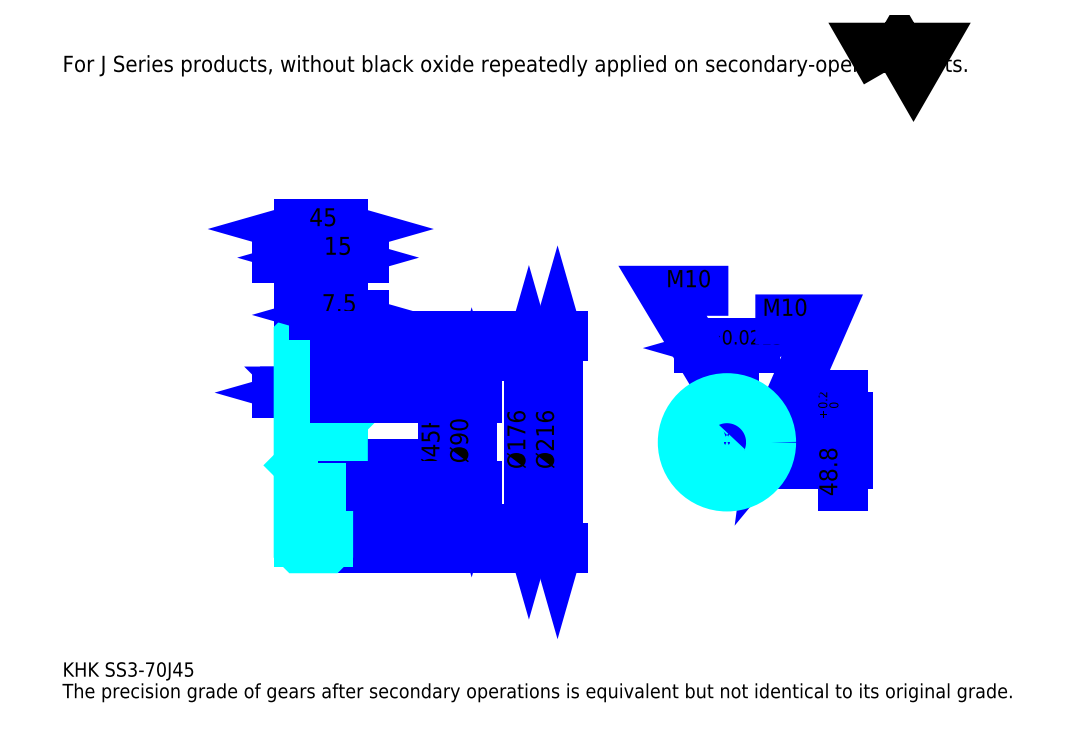
<metadata>
{"format":"dxf","ext":"dxf","renderer":"ezdxf+matplotlib","layout":"modelspace","background":"white","min_lineweight":24,"dpi":150}
</metadata>
<code>
0
SECTION
2
ENTITIES
0
TEXT
8
0
10
36.49
20
40.14
40
14.59
41
1
1
KHK SS3-70J45
7
KANJI
50
0
51
0
0
TEXT
8
0
10
36.49
20
18.24
40
14.59
41
1
1
The precision grade of gears after secondary operations is equivalent but not identical to its original grade.
7
KANJI
50
0
51
0
0
TEXT
8
0
10
36.49
20
656.8
40
16.42
41
1
1
For J Series products, without black oxide repeatedly applied on secondary-operated parts.
7
KANJI
50
0
51
0
0
POLYLINE
8
0
66
     1
70
     2
0
VERTEX
8
0
10
875.7
20
656.8
0
VERTEX
8
0
10
861.4
20
681.4
0
VERTEX
8
0
10
918.4
20
681.4
0
VERTEX
8
0
10
904.1
20
656.8
0
VERTEX
8
0
10
889.9
20
681.4
0
VERTEX
8
0
10
875.7
20
656.8
0
SEQEND
0
LINE
8
0
10
512
20
367.1
11
512
21
191.1
0
POLYLINE
8
0
66
     1
70
     2
0
VERTEX
8
0
10
515.7
20
354.4
0
VERTEX
8
0
10
512
20
367.1
0
VERTEX
8
0
10
508.4
20
354.4
0
SEQEND
0
POLYLINE
8
0
66
     1
70
     2
0
VERTEX
8
0
10
508.4
20
203.9
0
VERTEX
8
0
10
512
20
191.1
0
VERTEX
8
0
10
515.7
20
203.9
0
SEQEND
0
LINE
8
0
10
322.3
20
367.1
11
517.5
21
367.1
0
LINE
8
0
10
322.3
20
191.1
11
517.5
21
191.1
0
TEXT
8
0
10
508.4
20
251.8
40
18.24
41
1
1
%%c176
7
KANJI
50
90
51
0
0
LINE
8
0
10
541.2
20
387.1
11
541.2
21
171.1
0
POLYLINE
8
0
66
     1
70
     2
0
VERTEX
8
0
10
544.9
20
374.4
0
VERTEX
8
0
10
541.2
20
387.1
0
VERTEX
8
0
10
537.6
20
374.4
0
SEQEND
0
POLYLINE
8
0
66
     1
70
     2
0
VERTEX
8
0
10
537.6
20
183.9
0
VERTEX
8
0
10
541.2
20
171.1
0
VERTEX
8
0
10
544.9
20
183.9
0
SEQEND
0
LINE
8
0
10
322.3
20
387.1
11
546.7
21
387.1
0
LINE
8
0
10
322.3
20
171.1
11
546.7
21
171.1
0
TEXT
8
0
10
537.6
20
251.8
40
18.24
41
1
1
%%c216
7
KANJI
50
90
51
0
0
LINE
8
0
10
322.2
20
329.8
11
262.4
21
329.8
0
POLYLINE
8
0
66
     1
70
     2
0
VERTEX
8
0
10
284.3
20
329.8
0
VERTEX
8
0
10
283.2
20
330.9
0
VERTEX
8
0
10
285.4
20
330.9
0
VERTEX
8
0
10
285.4
20
328.7
0
VERTEX
8
0
10
283.2
20
328.7
0
VERTEX
8
0
10
283.2
20
330.9
0
VERTEX
8
0
10
284.3
20
329.8
0
VERTEX
8
0
10
285.4
20
328.7
0
VERTEX
8
0
10
285.4
20
330.9
0
VERTEX
8
0
10
284.3
20
329.8
0
SEQEND
0
POLYLINE
8
0
66
     1
70
     2
0
VERTEX
8
0
10
300.3
20
329.8
0
VERTEX
8
0
10
299.2
20
330.9
0
VERTEX
8
0
10
301.4
20
330.9
0
VERTEX
8
0
10
301.4
20
328.7
0
VERTEX
8
0
10
299.2
20
328.7
0
VERTEX
8
0
10
299.2
20
330.9
0
VERTEX
8
0
10
300.3
20
329.8
0
VERTEX
8
0
10
301.4
20
328.7
0
VERTEX
8
0
10
301.4
20
330.9
0
VERTEX
8
0
10
300.3
20
329.8
0
SEQEND
0
TEXT
8
0
10
280.4
20
332.7
40
18.24
41
1
1
16
7
KANJI
50
0
51
0
0
LINE
8
0
10
329.2
20
329.8
11
278.4
21
329.8
0
POLYLINE
8
0
66
     1
70
     2
0
VERTEX
8
0
10
287.5
20
326.1
0
VERTEX
8
0
10
300.3
20
329.8
0
VERTEX
8
0
10
287.5
20
333.4
0
SEQEND
0
POLYLINE
8
0
66
     1
70
     2
0
VERTEX
8
0
10
320.1
20
333.4
0
VERTEX
8
0
10
307.3
20
329.8
0
VERTEX
8
0
10
320.1
20
326.1
0
SEQEND
0
TEXT
8
0
10
318.2
20
332.7
40
18.24
41
1
1
7
7
KANJI
50
0
51
0
0
LINE
8
0
10
306.2
20
329.8
11
255.4
21
329.8
0
POLYLINE
8
0
66
     1
70
     2
0
VERTEX
8
0
10
264.5
20
326.1
0
VERTEX
8
0
10
277.3
20
329.8
0
VERTEX
8
0
10
264.5
20
333.4
0
SEQEND
0
POLYLINE
8
0
66
     1
70
     2
0
VERTEX
8
0
10
297.1
20
333.4
0
VERTEX
8
0
10
284.3
20
329.8
0
VERTEX
8
0
10
297.1
20
326.1
0
SEQEND
0
TEXT
8
0
10
254.5
20
332.7
40
18.24
41
1
1
7
7
KANJI
50
0
51
0
0
ARC
8
0
10
282.3
20
326.1
40
2
50
270
51
0
0
ARC
8
0
10
282.3
20
232.1
40
2
50
0
51
90
0
LINE
8
DASHDOT
10
266.4
20
384.1
11
318.2
21
384.1
0
LINE
8
DASHDOT
10
266.4
20
174.1
11
318.2
21
174.1
0
LINE
8
DASHDOT
10
266.4
20
279.1
11
333.2
21
279.1
0
LINE
8
0
10
307.3
20
386.1
11
307.3
21
387.1
0
LINE
8
0
10
277.3
20
386.1
11
277.3
21
387.1
0
LINE
8
0
10
306.3
20
387.1
11
322.3
21
387.1
0
LINE
8
0
10
306.3
20
171.1
11
322.3
21
171.1
0
LINE
8
0
10
277.3
20
380.4
11
307.3
21
380.4
0
LINE
8
0
10
277.3
20
177.9
11
307.3
21
177.9
0
LINE
8
0
10
322.3
20
302.6
11
321.3
21
301.6
0
LINE
8
0
10
322.3
20
255.6
11
321.3
21
256.6
0
LINE
8
0
10
277.3
20
255.6
11
278.3
21
256.6
0
LINE
8
0
10
277.3
20
324.1
11
282.3
21
324.1
0
LINE
8
0
10
277.3
20
234.1
11
282.3
21
234.1
0
POLYLINE
8
0
66
     1
70
     2
0
VERTEX
8
0
10
300.3
20
326.1
0
VERTEX
8
0
10
300.3
20
353.4
0
VERTEX
8
0
10
307.3
20
367.1
0
SEQEND
0
POLYLINE
8
0
66
     1
70
     2
0
VERTEX
8
0
10
284.3
20
326.1
0
VERTEX
8
0
10
284.3
20
353.4
0
VERTEX
8
0
10
277.3
20
367.1
0
SEQEND
0
POLYLINE
8
0
66
     1
70
     2
0
VERTEX
8
0
10
300.3
20
232.1
0
VERTEX
8
0
10
300.3
20
204.9
0
VERTEX
8
0
10
307.3
20
191.1
0
SEQEND
0
POLYLINE
8
0
66
     1
70
     2
0
VERTEX
8
0
10
284.3
20
232.1
0
VERTEX
8
0
10
284.3
20
204.9
0
VERTEX
8
0
10
277.3
20
191.1
0
SEQEND
0
POLYLINE
8
0
66
     1
70
     2
0
VERTEX
8
0
10
277.3
20
302.6
0
VERTEX
8
0
10
278.3
20
301.6
0
VERTEX
8
0
10
278.3
20
256.6
0
VERTEX
8
0
10
321.3
20
256.6
0
VERTEX
8
0
10
321.3
20
301.6
0
VERTEX
8
0
10
278.3
20
301.6
0
SEQEND
0
LINE
8
0
10
307.3
20
191.1
11
322.3
21
191.1
0
LINE
8
0
10
307.3
20
367.1
11
322.3
21
367.1
0
LINE
8
0
10
322.3
20
323.1
11
322.3
21
387.1
0
LINE
8
0
10
277.3
20
496.6
11
322.3
21
496.6
0
POLYLINE
8
0
66
     1
70
     2
0
VERTEX
8
0
10
290.1
20
500.2
0
VERTEX
8
0
10
277.3
20
496.6
0
VERTEX
8
0
10
290.1
20
492.9
0
SEQEND
0
POLYLINE
8
0
66
     1
70
     2
0
VERTEX
8
0
10
309.5
20
492.9
0
VERTEX
8
0
10
322.3
20
496.6
0
VERTEX
8
0
10
309.5
20
500.2
0
SEQEND
0
LINE
8
0
10
277.3
20
387.1
11
277.3
21
502.1
0
LINE
8
0
10
322.3
20
387.1
11
322.3
21
502.1
0
TEXT
8
0
10
287.9
20
499.5
40
18.24
41
1
1
45
7
KANJI
50
0
51
0
0
LINE
8
0
10
329.2
20
467.4
11
255.4
21
467.4
0
POLYLINE
8
0
66
     1
70
     2
0
VERTEX
8
0
10
264.5
20
463.7
0
VERTEX
8
0
10
277.3
20
467.4
0
VERTEX
8
0
10
264.5
20
471
0
SEQEND
0
POLYLINE
8
0
66
     1
70
     2
0
VERTEX
8
0
10
320.1
20
471
0
VERTEX
8
0
10
307.3
20
467.4
0
VERTEX
8
0
10
320.1
20
463.7
0
SEQEND
0
LINE
8
0
10
307.3
20
387.1
11
307.3
21
472.9
0
TEXT
8
0
10
280.4
20
470.3
40
18.24
41
1
1
30
7
KANJI
50
0
51
0
0
LINE
8
0
10
344.2
20
467.4
11
285.4
21
467.4
0
POLYLINE
8
0
66
     1
70
     2
0
VERTEX
8
0
10
294.5
20
463.7
0
VERTEX
8
0
10
307.3
20
467.4
0
VERTEX
8
0
10
294.5
20
471
0
SEQEND
0
POLYLINE
8
0
66
     1
70
     2
0
VERTEX
8
0
10
335.1
20
471
0
VERTEX
8
0
10
322.3
20
467.4
0
VERTEX
8
0
10
335.1
20
463.7
0
SEQEND
0
TEXT
8
0
10
302.9
20
470.3
40
18.24
41
1
1
15
7
KANJI
50
0
51
0
0
LINE
8
DASHDOT
10
713.9
20
342.4
11
713.9
21
223.2
0
LINE
8
DASHDOT
10
658
20
279.1
11
769.9
21
279.1
0
LINE
8
0
10
742.8
20
375.2
11
685
21
375.2
0
POLYLINE
8
0
66
     1
70
     2
0
VERTEX
8
0
10
694.1
20
371.6
0
VERTEX
8
0
10
706.9
20
375.2
0
VERTEX
8
0
10
694.1
20
378.9
0
SEQEND
0
POLYLINE
8
0
66
     1
70
     2
0
VERTEX
8
0
10
733.7
20
378.9
0
VERTEX
8
0
10
720.9
20
375.2
0
VERTEX
8
0
10
733.7
20
371.6
0
SEQEND
0
LINE
8
0
10
706.9
20
305.4
11
706.9
21
380.7
0
LINE
8
0
10
720.9
20
305.4
11
720.9
21
380.7
0
TEXT
8
0
10
662.6
20
378.9
40
18.24
41
1
1
14
7
KANJI
50
0
51
0
0
TEXT
8
0
10
693.4
20
378.9
40
14.59
41
1
1
%%p0.0215
7
KANJI
50
0
51
0
0
LINE
8
0
10
831.9
20
234.7
11
831.9
21
327.3
0
POLYLINE
8
0
66
     1
70
     2
0
VERTEX
8
0
10
828.2
20
318.2
0
VERTEX
8
0
10
831.9
20
305.4
0
VERTEX
8
0
10
835.5
20
318.2
0
SEQEND
0
POLYLINE
8
0
66
     1
70
     2
0
VERTEX
8
0
10
835.5
20
243.9
0
VERTEX
8
0
10
831.9
20
256.6
0
VERTEX
8
0
10
828.2
20
243.9
0
SEQEND
0
LINE
8
0
10
720.9
20
305.4
11
837.4
21
305.4
0
LINE
8
0
10
713.9
20
256.6
11
837.4
21
256.6
0
TEXT
8
0
10
826.4
20
224.1
40
18.24
41
1
1
48.8
7
KANJI
50
90
51
0
0
TEXT
8
0
10
827.5
20
303.1
40
9.122
41
1
1

7
KANJI
50
90
51
0
0
TEXT
8
0
10
816.2
20
303.1
40
9.122
41
1
1
+
7
KANJI
50
90
51
0
0
TEXT
8
0
10
827.5
20
313.3
40
9.122
41
1
1
0
7
KANJI
50
90
51
0
0
TEXT
8
0
10
816.2
20
313.3
40
9.122
41
1
1
0.2
7
KANJI
50
90
51
0
0
ARC
8
0
10
713.9
20
279.1
40
22.5
50
108.1
51
71.87
0
POLYLINE
8
0
66
     1
70
     2
0
VERTEX
8
0
10
720.9
20
300.5
0
VERTEX
8
0
10
720.9
20
305.4
0
VERTEX
8
0
10
706.9
20
305.4
0
VERTEX
8
0
10
706.9
20
300.5
0
SEQEND
0
LINE
8
0
10
277.3
20
305.4
11
322.3
21
305.4
0
POLYLINE
8
DASHDOT
66
     1
70
     2
0
VERTEX
8
DASHDOT
10
314.8
20
335.1
0
VERTEX
8
DASHDOT
10
314.8
20
294.5
0
SEQEND
0
POLYLINE
8
0
66
     1
70
     2
0
VERTEX
8
0
10
319.8
20
324.1
0
VERTEX
8
0
10
319.8
20
305.4
0
SEQEND
0
POLYLINE
8
0
66
     1
70
     2
0
VERTEX
8
0
10
309.8
20
324.1
0
VERTEX
8
0
10
309.8
20
305.4
0
SEQEND
0
POLYLINE
8
0
66
     1
70
     2
0
VERTEX
8
0
10
319
20
324.1
0
VERTEX
8
0
10
319
20
305.4
0
SEQEND
0
POLYLINE
8
0
66
     1
70
     2
0
VERTEX
8
0
10
310.6
20
324.1
0
VERTEX
8
0
10
310.6
20
305.4
0
SEQEND
0
POLYLINE
8
0
66
     1
70
     2
0
VERTEX
8
0
10
713.9
20
324.1
0
VERTEX
8
0
10
648.2
20
433.6
0
VERTEX
8
0
10
715.4
20
433.6
0
SEQEND
0
POLYLINE
8
0
66
     1
70
     2
0
VERTEX
8
0
10
704.2
20
333.2
0
VERTEX
8
0
10
713.9
20
324.1
0
VERTEX
8
0
10
710.5
20
336.9
0
SEQEND
0
TEXT
8
0
10
651.9
20
437.2
40
17.51
41
1
1
M10
7
KANJI
50
0
51
0
0
POLYLINE
8
0
66
     1
70
     2
0
VERTEX
8
0
10
708.9
20
305.4
0
VERTEX
8
0
10
708.9
20
323.8
0
SEQEND
0
POLYLINE
8
0
66
     1
70
     2
0
VERTEX
8
0
10
718.9
20
305.4
0
VERTEX
8
0
10
718.9
20
323.8
0
SEQEND
0
POLYLINE
8
0
66
     1
70
     2
0
VERTEX
8
0
10
709.7
20
305.4
0
VERTEX
8
0
10
709.7
20
323.9
0
SEQEND
0
POLYLINE
8
0
66
     1
70
     2
0
VERTEX
8
0
10
718.1
20
305.4
0
VERTEX
8
0
10
718.1
20
323.9
0
SEQEND
0
CIRCLE
8
0
10
314.8
20
279.1
40
5
0
CIRCLE
8
0
10
314.8
20
279.1
40
4.19
0
POLYLINE
8
DASHDOT
66
     1
70
     2
0
VERTEX
8
DASHDOT
10
298.9
20
279.1
0
VERTEX
8
DASHDOT
10
330.7
20
279.1
0
SEQEND
0
POLYLINE
8
DASHDOT
66
     1
70
     2
0
VERTEX
8
DASHDOT
10
314.8
20
263.2
0
VERTEX
8
DASHDOT
10
314.8
20
295.1
0
SEQEND
0
LINE
8
DASHDOT
10
314.8
20
324.1
11
314.8
21
279.1
0
LINE
8
0
10
314.8
20
324.1
11
314.8
21
387.1
0
POLYLINE
8
0
66
     1
70
     2
0
VERTEX
8
0
10
758.9
20
279.1
0
VERTEX
8
0
10
813.6
20
404.4
0
VERTEX
8
0
10
742.9
20
404.4
0
SEQEND
0
POLYLINE
8
0
66
     1
70
     2
0
VERTEX
8
0
10
760.7
20
292.3
0
VERTEX
8
0
10
758.9
20
279.1
0
VERTEX
8
0
10
767.4
20
289.4
0
SEQEND
0
TEXT
8
0
10
750.2
20
408
40
17.51
41
1
1
M10
7
KANJI
50
0
51
0
0
POLYLINE
8
0
66
     1
70
     2
0
VERTEX
8
0
10
735.9
20
284.1
0
VERTEX
8
0
10
758.6
20
284.1
0
SEQEND
0
POLYLINE
8
0
66
     1
70
     2
0
VERTEX
8
0
10
735.9
20
274.1
0
VERTEX
8
0
10
758.6
20
274.1
0
SEQEND
0
POLYLINE
8
0
66
     1
70
     2
0
VERTEX
8
0
10
736
20
283.3
0
VERTEX
8
0
10
758.7
20
283.3
0
SEQEND
0
POLYLINE
8
0
66
     1
70
     2
0
VERTEX
8
0
10
736
20
274.9
0
VERTEX
8
0
10
758.7
20
274.9
0
SEQEND
0
LINE
8
0
10
424.5
20
301.6
11
424.5
21
256.6
0
POLYLINE
8
0
66
     1
70
     2
0
VERTEX
8
0
10
420.8
20
269.4
0
VERTEX
8
0
10
424.5
20
256.6
0
VERTEX
8
0
10
428.1
20
269.4
0
SEQEND
0
LINE
8
0
10
322.3
20
256.6
11
429.9
21
256.6
0
TEXT
8
0
10
420.8
20
245.8
40
18.24
41
1
1
%%c45H7
7
KANJI
50
90
51
0
0
POLYLINE
8
0
66
     1
70
     2
0
VERTEX
8
0
10
277.3
20
255.6
0
VERTEX
8
0
10
277.3
20
172.1
0
VERTEX
8
0
10
278.3
20
171.1
0
VERTEX
8
0
10
306.3
20
171.1
0
VERTEX
8
0
10
307.3
20
172.1
0
VERTEX
8
0
10
307.3
20
234.1
0
VERTEX
8
0
10
321.3
20
234.1
0
VERTEX
8
0
10
322.3
20
235.1
0
VERTEX
8
0
10
322.3
20
323.1
0
VERTEX
8
0
10
321.3
20
324.1
0
VERTEX
8
0
10
307.3
20
324.1
0
VERTEX
8
0
10
307.3
20
386.1
0
SEQEND
0
POLYLINE
8
0
66
     1
70
     2
0
VERTEX
8
0
10
307.3
20
386.1
0
VERTEX
8
0
10
306.3
20
387.1
0
VERTEX
8
0
10
278.3
20
387.1
0
VERTEX
8
0
10
277.3
20
386.1
0
VERTEX
8
0
10
277.3
20
255.6
0
SEQEND
0
ARC
8
0
10
302.3
20
232.1
40
2
50
90
51
180
0
ARC
8
0
10
302.3
20
326.1
40
2
50
180
51
270
0
LINE
8
0
10
307.3
20
234.1
11
302.3
21
234.1
0
LINE
8
0
10
302.3
20
324.1
11
307.3
21
324.1
0
LINE
8
0
10
453.6
20
324.1
11
453.6
21
234.1
0
POLYLINE
8
0
66
     1
70
     2
0
VERTEX
8
0
10
457.3
20
311.4
0
VERTEX
8
0
10
453.6
20
324.1
0
VERTEX
8
0
10
450
20
311.4
0
SEQEND
0
POLYLINE
8
0
66
     1
70
     2
0
VERTEX
8
0
10
450
20
246.9
0
VERTEX
8
0
10
453.6
20
234.1
0
VERTEX
8
0
10
457.3
20
246.9
0
SEQEND
0
LINE
8
0
10
322.3
20
324.1
11
459.1
21
324.1
0
LINE
8
0
10
322.3
20
234.1
11
459.1
21
234.1
0
TEXT
8
0
10
450
20
257.7
40
18.24
41
1
1
%%c90
7
KANJI
50
90
51
0
0
LINE
8
0
10
300.3
20
353.4
11
300.3
21
326.1
0
LINE
8
0
10
300.3
20
232.1
11
300.3
21
204.9
0
CIRCLE
8
0
10
713.9
20
279.1
40
45
0
LINE
8
0
10
344.2
20
409
11
292.9
21
409
0
POLYLINE
8
0
66
     1
70
     2
0
VERTEX
8
0
10
302
20
405.4
0
VERTEX
8
0
10
314.8
20
409
0
VERTEX
8
0
10
302
20
412.7
0
SEQEND
0
POLYLINE
8
0
66
     1
70
     2
0
VERTEX
8
0
10
335.1
20
412.7
0
VERTEX
8
0
10
322.3
20
409
0
VERTEX
8
0
10
335.1
20
405.4
0
SEQEND
0
LINE
8
0
10
314.8
20
387.1
11
314.8
21
414.5
0
TEXT
8
0
10
300.8
20
411.9
40
18.24
41
1
1
7.5
7
KANJI
50
0
51
0
0
LINE
8
0
10
314.8
20
324.1
11
314.8
21
387.1
0
ENDSEC
0
EOF

</code>
